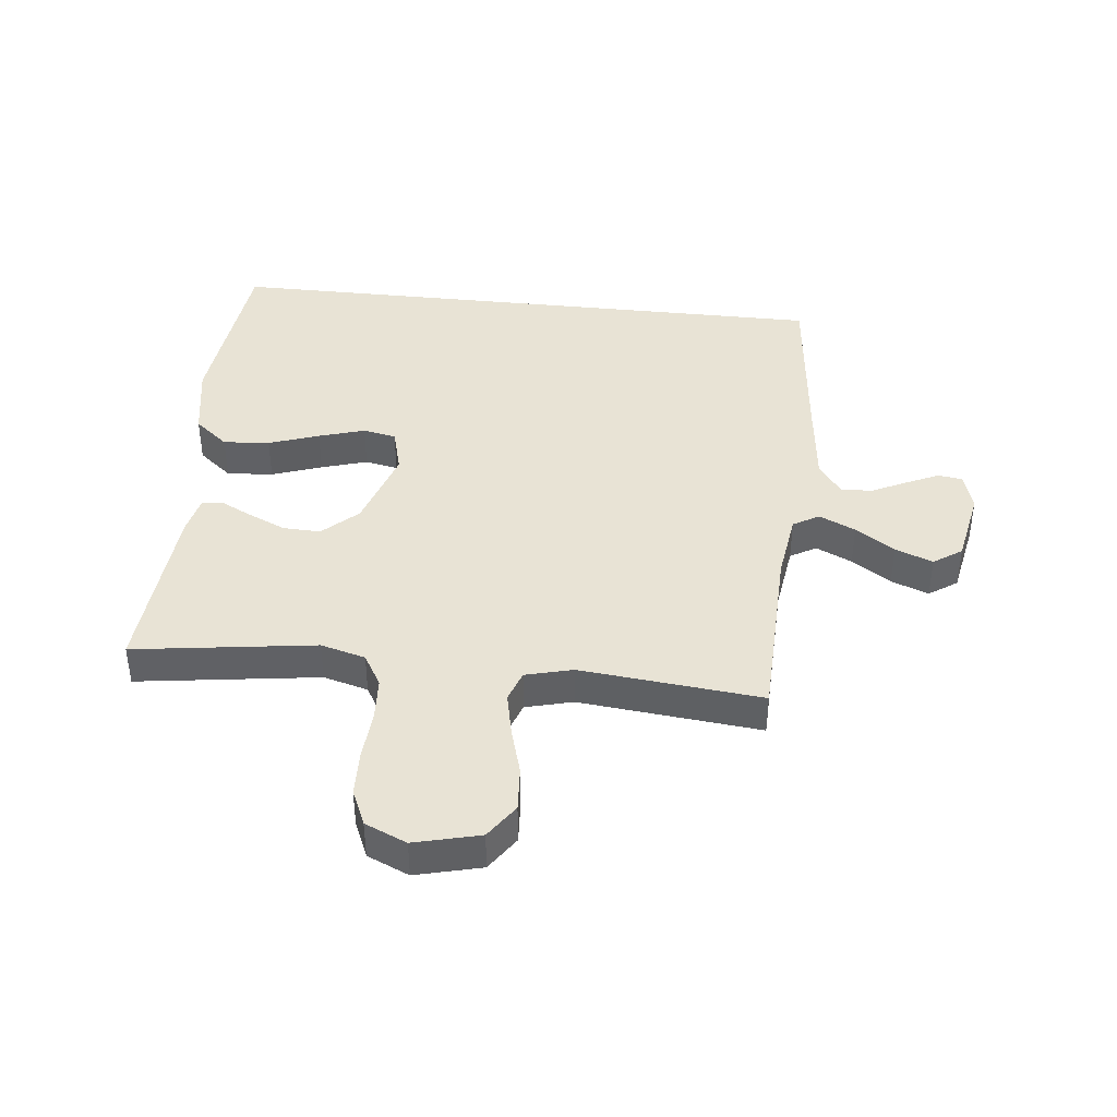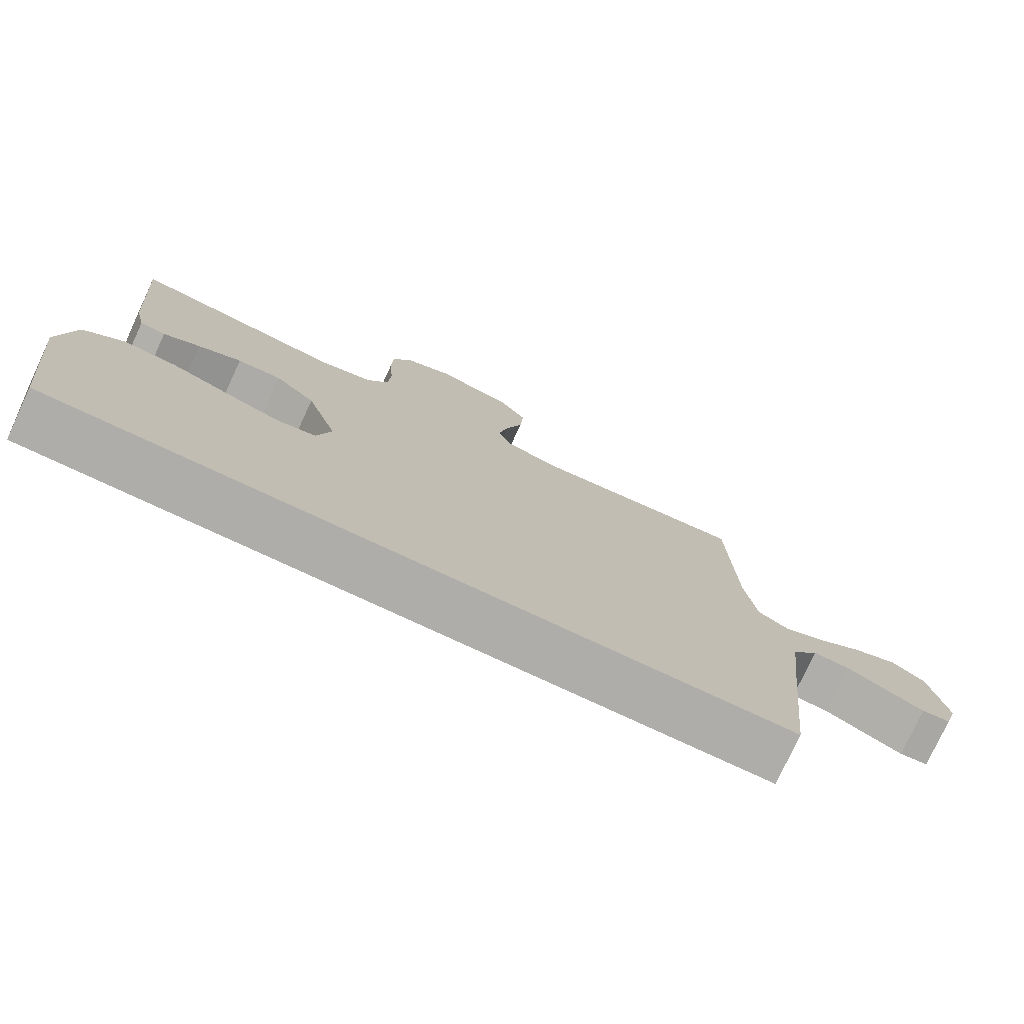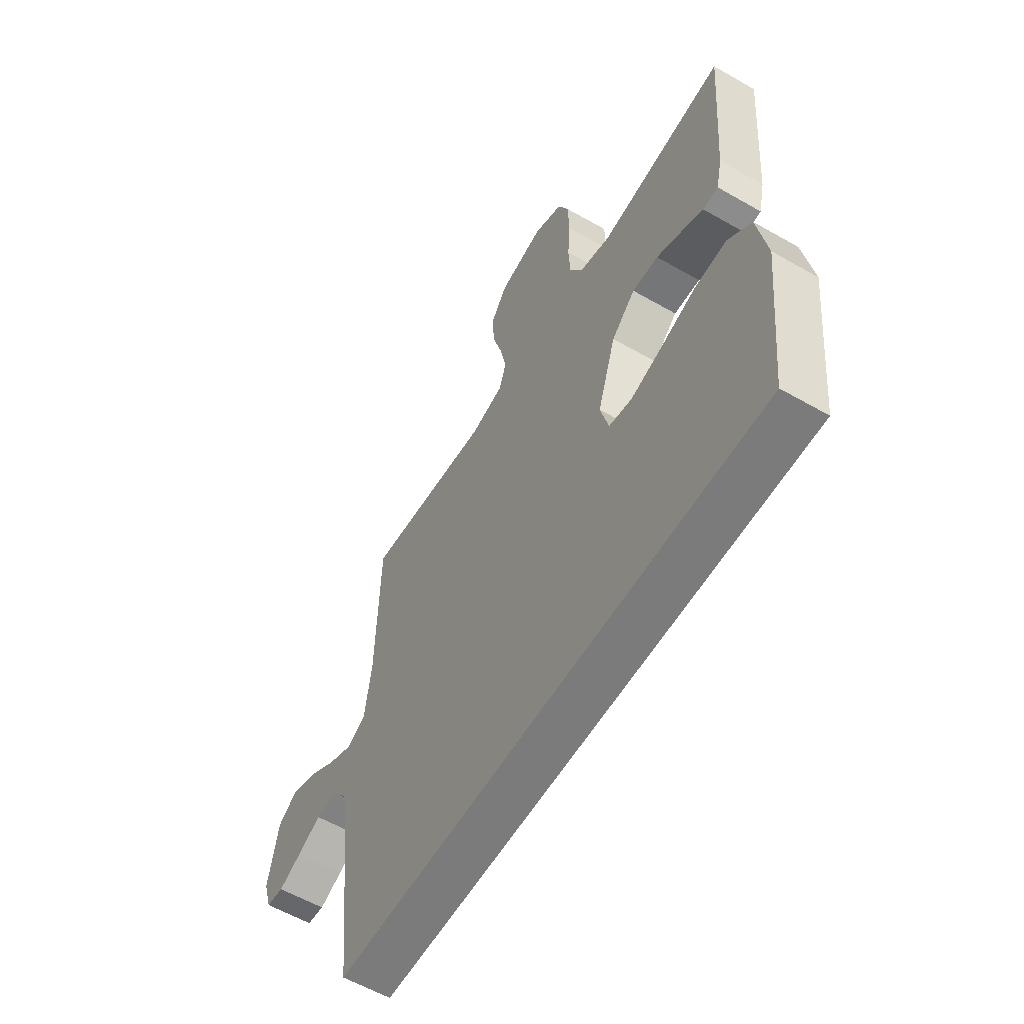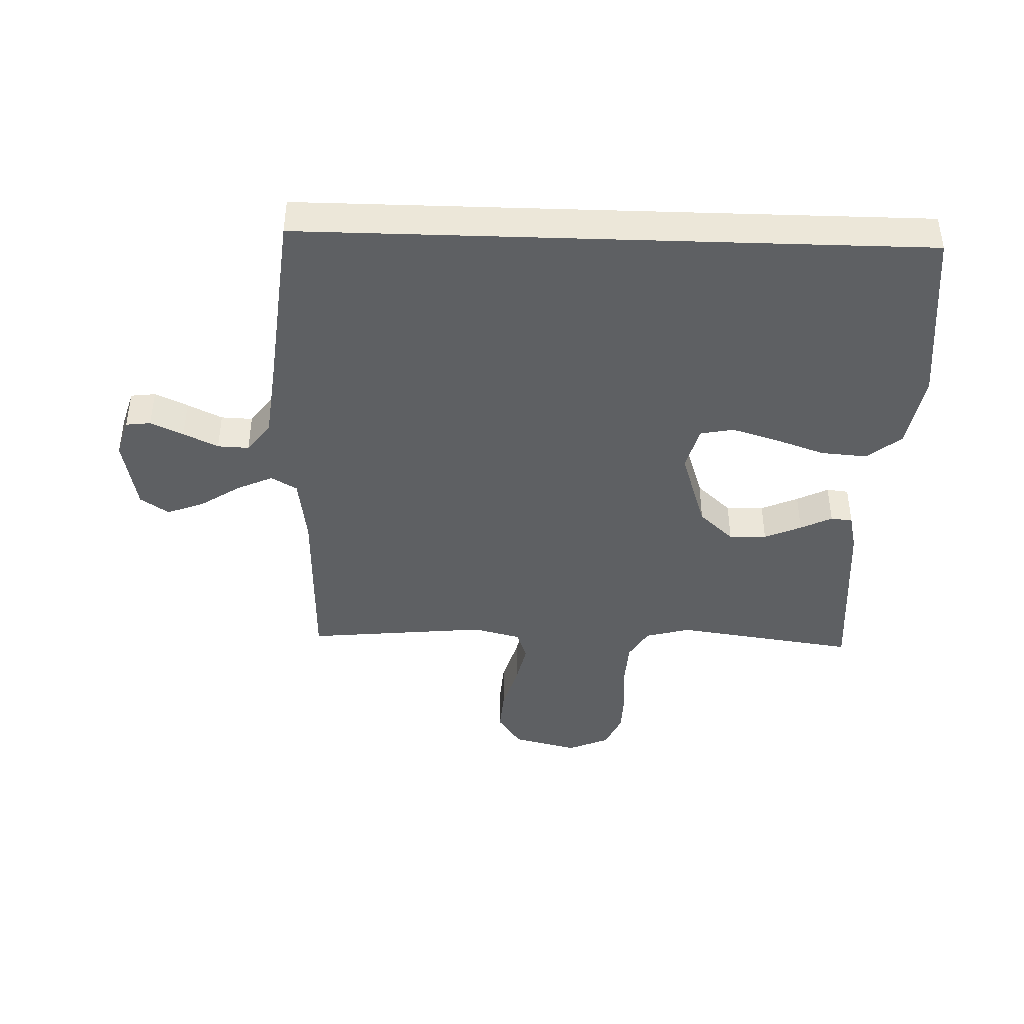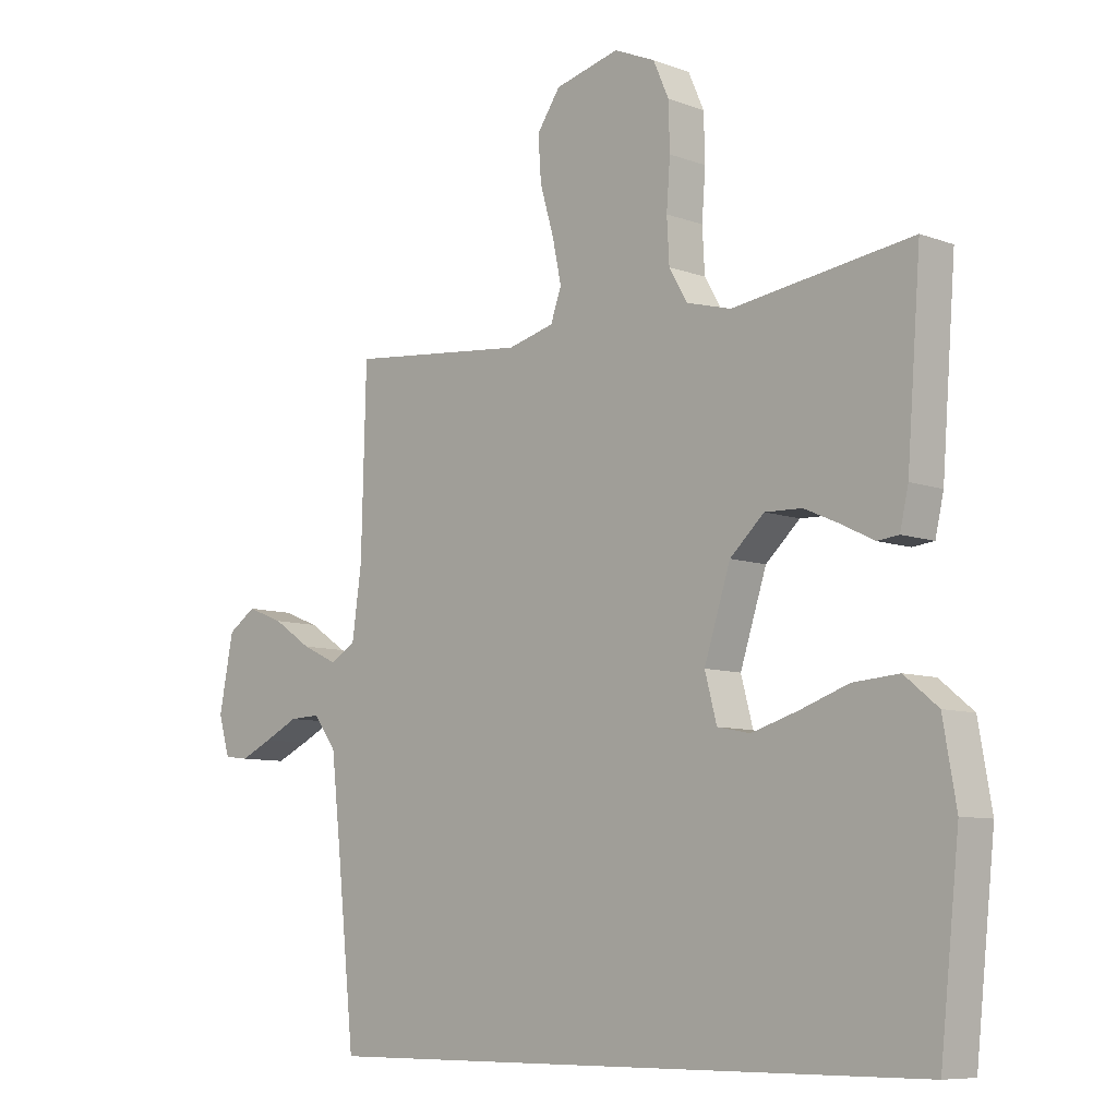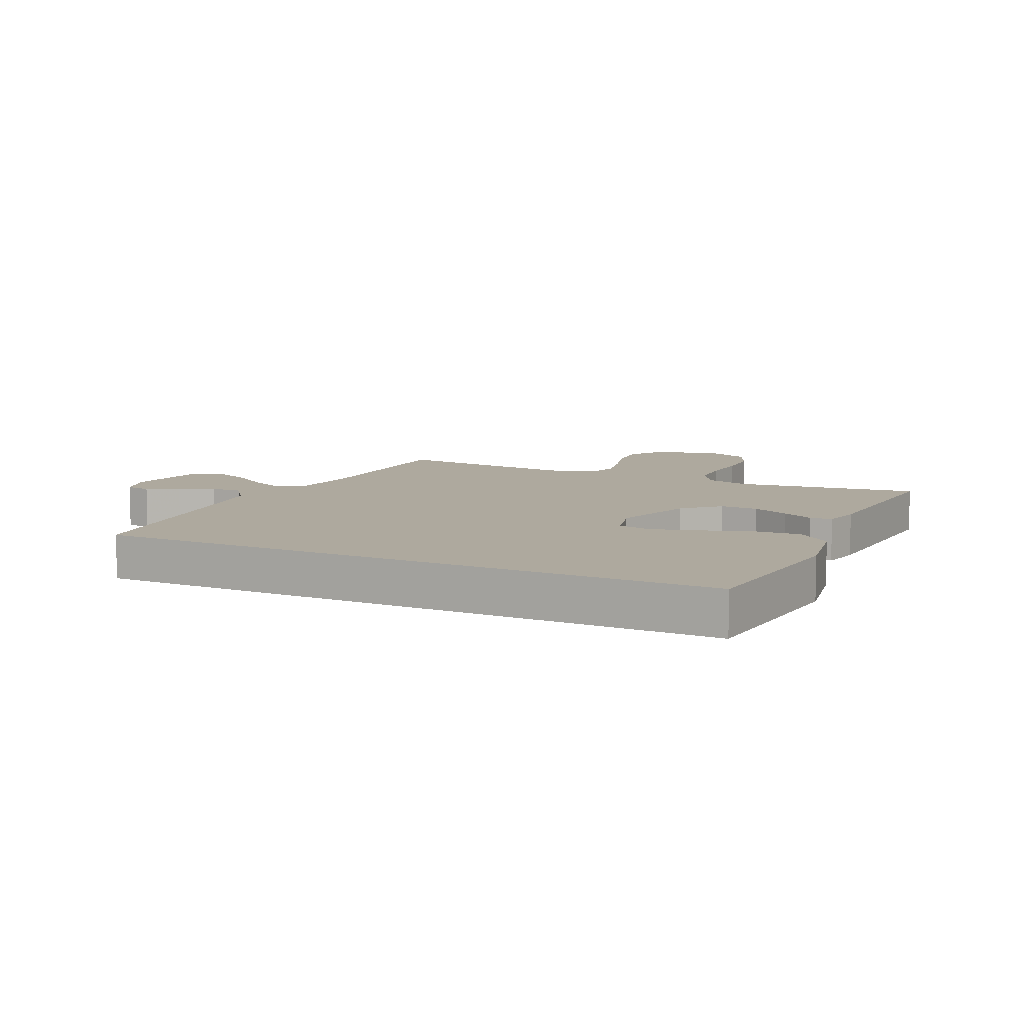
<metadata>
{"format":"obj","ext":"obj","renderer":"f3d","projection":"perspective","resolution":1024,"background":"white","views":[{"elev":41.2,"azim":6.2,"up":"+Y"},{"elev":-77.1,"azim":-25.0,"up":"+Z"},{"elev":-58.5,"azim":-120.7,"up":"+Z"},{"elev":-42.1,"azim":178.1,"up":"+Y"},{"elev":-8.2,"azim":-135.5,"up":"+Z"},{"elev":9.1,"azim":-154.6,"up":"+Y"}]}
</metadata>
<code>
v -0.508 0.07 -0.5
v -0.54 0.07 -0.2
v -0.518 0.07 -0.074
v -0.462 0.07 -0.028
v -0.385 0.07 -0.034
v -0.302 0.07 -0.063
v -0.226 0.07 -0.086
v -0.171 0.07 -0.075
v -0.151 0.07 0
v -0.195 0.07 0.136
v -0.252 0.07 0.189
v -0.314 0.07 0.187
v -0.375 0.07 0.16
v -0.427 0.07 0.134
v -0.463 0.07 0.138
v -0.477 0.07 0.2
v -0.5 0.07 0.5
v -0.2 0.07 0.458
v -0.126 0.07 0.478
v -0.095 0.07 0.531
v -0.091 0.07 0.603
v -0.097 0.07 0.683
v -0.095 0.07 0.759
v -0.069 0.07 0.818
v 0 0.07 0.848
v 0.108 0.07 0.821
v 0.147 0.07 0.764
v 0.142 0.07 0.691
v 0.119 0.07 0.612
v 0.104 0.07 0.541
v 0.122 0.07 0.49
v 0.2 0.07 0.47
v 0.5 0.07 0.5
v 0.508 0.07 0.2
v 0.524 0.07 0.086
v 0.567 0.07 0.061
v 0.627 0.07 0.089
v 0.692 0.07 0.132
v 0.754 0.07 0.156
v 0.801 0.07 0.124
v 0.825 0.07 0
v 0.806 0.07 -0.064
v 0.765 0.07 -0.069
v 0.711 0.07 -0.044
v 0.654 0.07 -0.016
v 0.602 0.07 -0.014
v 0.564 0.07 -0.066
v 0.549 0.07 -0.2
v 0.518 0.07 -0.5
v -0.508 0 -0.5
v -0.54 0 -0.2
v -0.518 0 -0.074
v -0.462 0 -0.028
v -0.385 0 -0.034
v -0.302 0 -0.063
v -0.226 0 -0.086
v -0.171 0 -0.075
v -0.151 0 0
v -0.195 0 0.136
v -0.252 0 0.189
v -0.314 0 0.187
v -0.375 0 0.16
v -0.427 0 0.134
v -0.463 0 0.138
v -0.477 0 0.2
v -0.5 0 0.5
v -0.2 0 0.458
v -0.126 0 0.478
v -0.095 0 0.531
v -0.091 0 0.603
v -0.097 0 0.683
v -0.095 0 0.759
v -0.069 0 0.818
v 0 0 0.848
v 0.108 0 0.821
v 0.147 0 0.764
v 0.142 0 0.691
v 0.119 0 0.612
v 0.104 0 0.541
v 0.122 0 0.49
v 0.2 0 0.47
v 0.5 0 0.5
v 0.508 0 0.2
v 0.524 0 0.086
v 0.567 0 0.061
v 0.627 0 0.089
v 0.692 0 0.132
v 0.754 0 0.156
v 0.801 0 0.124
v 0.825 0 0
v 0.806 0 -0.064
v 0.765 0 -0.069
v 0.711 0 -0.044
v 0.654 0 -0.016
v 0.602 0 -0.014
v 0.564 0 -0.066
v 0.549 0 -0.2
v 0.518 0 -0.5
f 48 49 1 2
f 47 48 2
f 46 47 2
f 42 43 44 45
f 40 41 42 45
f 40 45 46
f 37 38 39 40
f 36 37 40 46
f 35 36 46 2
f 32 33 34
f 31 32 34 35
f 26 27 28 29
f 26 29 30
f 25 26 30
f 24 25 30
f 21 22 23 24
f 20 21 24 30
f 19 20 30 31
f 15 16 17 18
f 13 14 15 18
f 12 13 18 19
f 11 12 19 31
f 3 4 5 6
f 3 6 7
f 2 3 7
f 10 11 31 35
f 9 10 35
f 8 9 35
f 8 35 2
f 2 7 8
f 51 50 98 97
f 51 97 96
f 51 96 95
f 94 93 92 91
f 94 91 90 89
f 95 94 89
f 89 88 87 86
f 95 89 86 85
f 51 95 85 84
f 83 82 81
f 84 83 81 80
f 78 77 76 75
f 79 78 75
f 79 75 74
f 79 74 73
f 73 72 71 70
f 79 73 70 69
f 80 79 69 68
f 67 66 65 64
f 67 64 63 62
f 68 67 62 61
f 80 68 61 60
f 55 54 53 52
f 56 55 52
f 56 52 51
f 84 80 60 59
f 84 59 58
f 84 58 57
f 51 84 57
f 57 56 51
f 1 50 51 2
f 2 51 52 3
f 3 52 53 4
f 4 53 54 5
f 5 54 55 6
f 6 55 56 7
f 7 56 57 8
f 8 57 58 9
f 9 58 59 10
f 10 59 60 11
f 11 60 61 12
f 12 61 62 13
f 13 62 63 14
f 14 63 64 15
f 15 64 65 16
f 16 65 66 17
f 17 66 67 18
f 18 67 68 19
f 19 68 69 20
f 20 69 70 21
f 21 70 71 22
f 22 71 72 23
f 23 72 73 24
f 24 73 74 25
f 25 74 75 26
f 26 75 76 27
f 27 76 77 28
f 28 77 78 29
f 29 78 79 30
f 30 79 80 31
f 31 80 81 32
f 32 81 82 33
f 33 82 83 34
f 34 83 84 35
f 35 84 85 36
f 36 85 86 37
f 37 86 87 38
f 38 87 88 39
f 39 88 89 40
f 40 89 90 41
f 41 90 91 42
f 42 91 92 43
f 43 92 93 44
f 44 93 94 45
f 45 94 95 46
f 46 95 96 47
f 47 96 97 48
f 48 97 98 49
f 49 98 50 1

</code>
